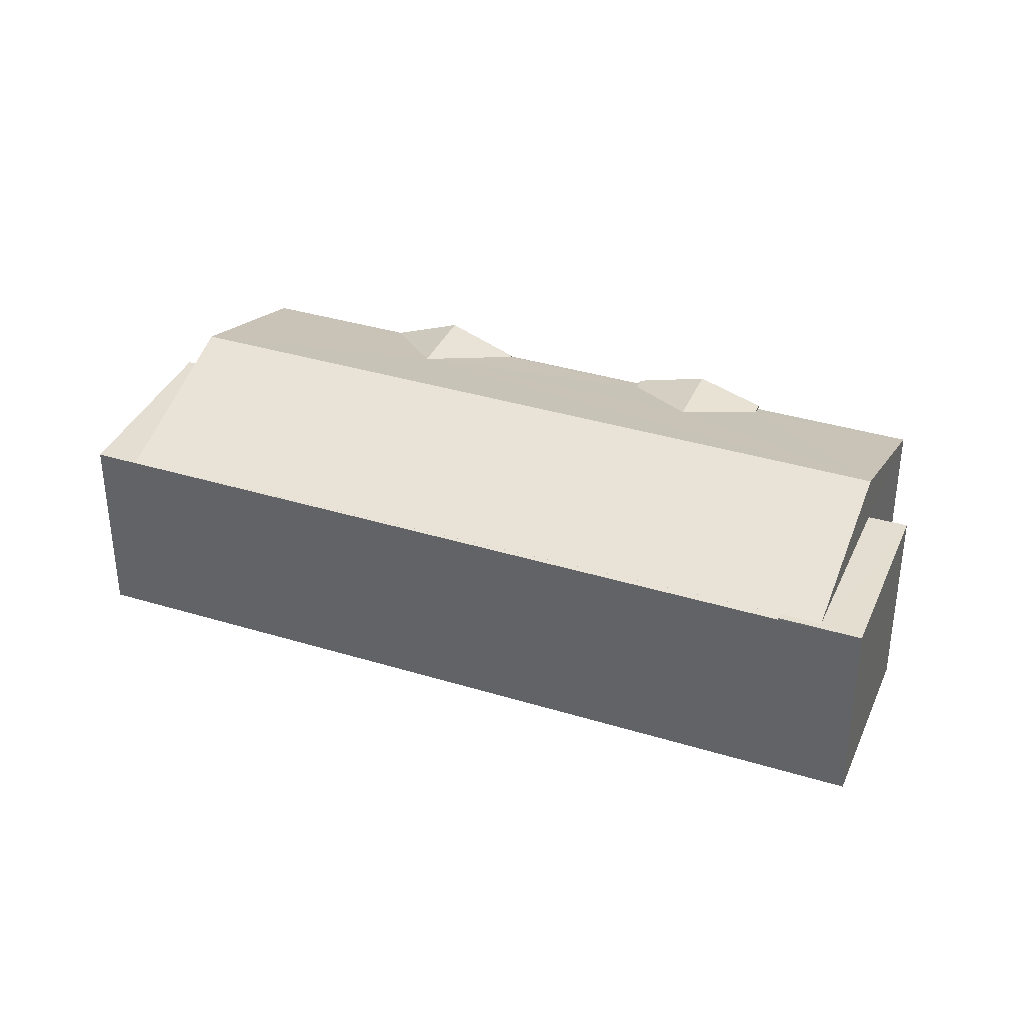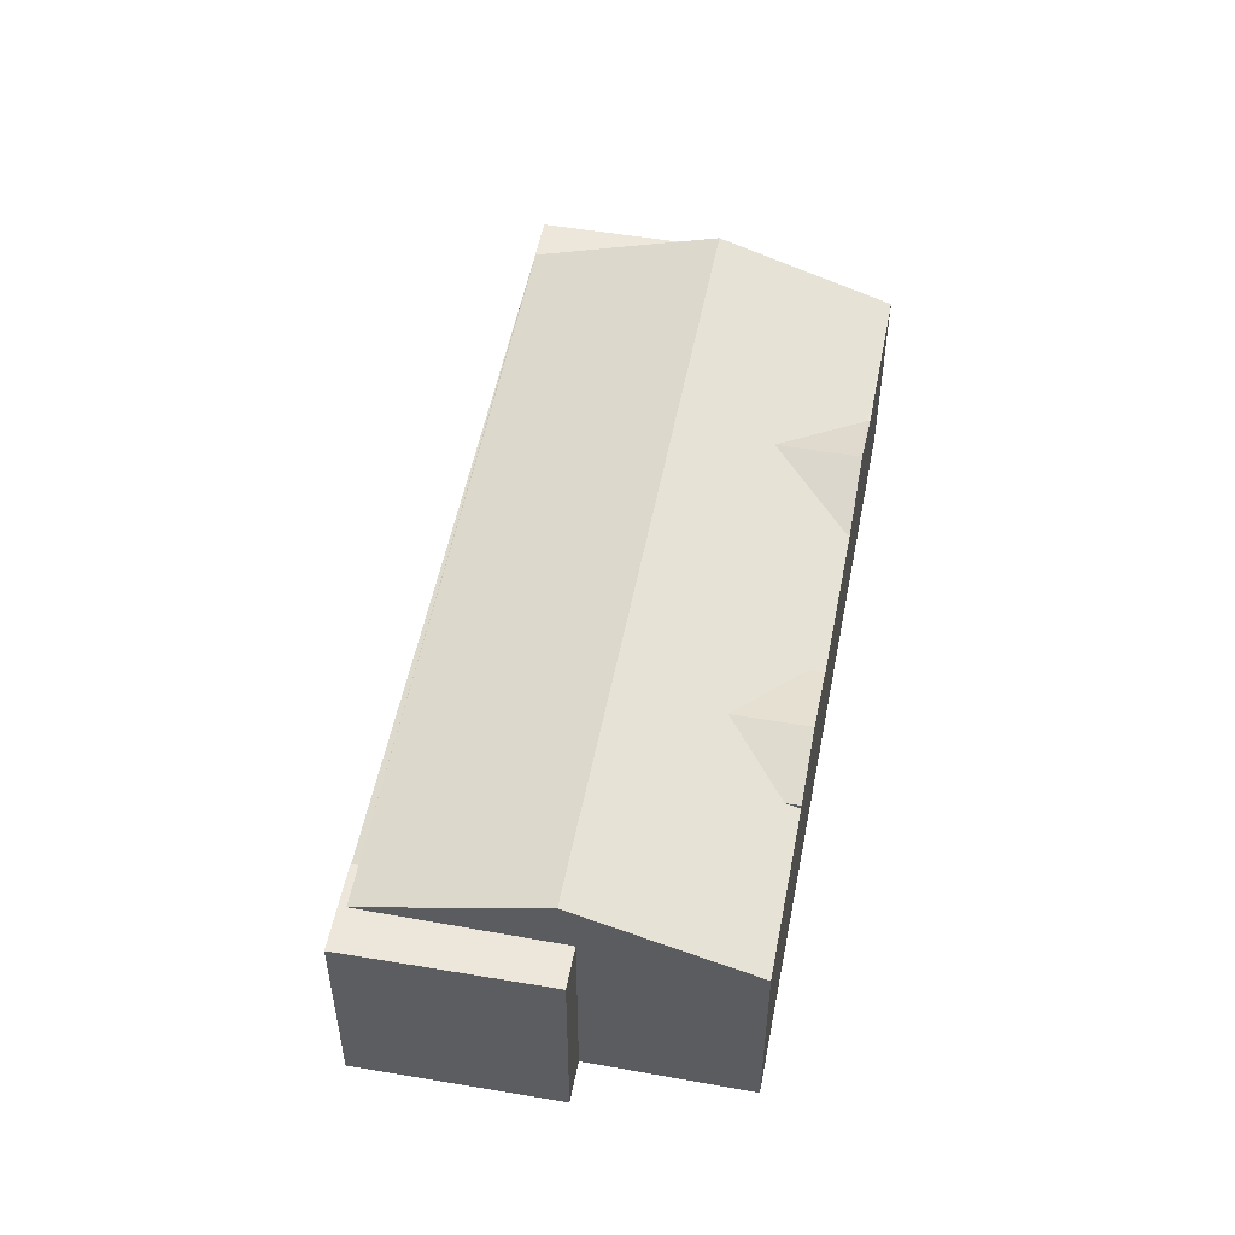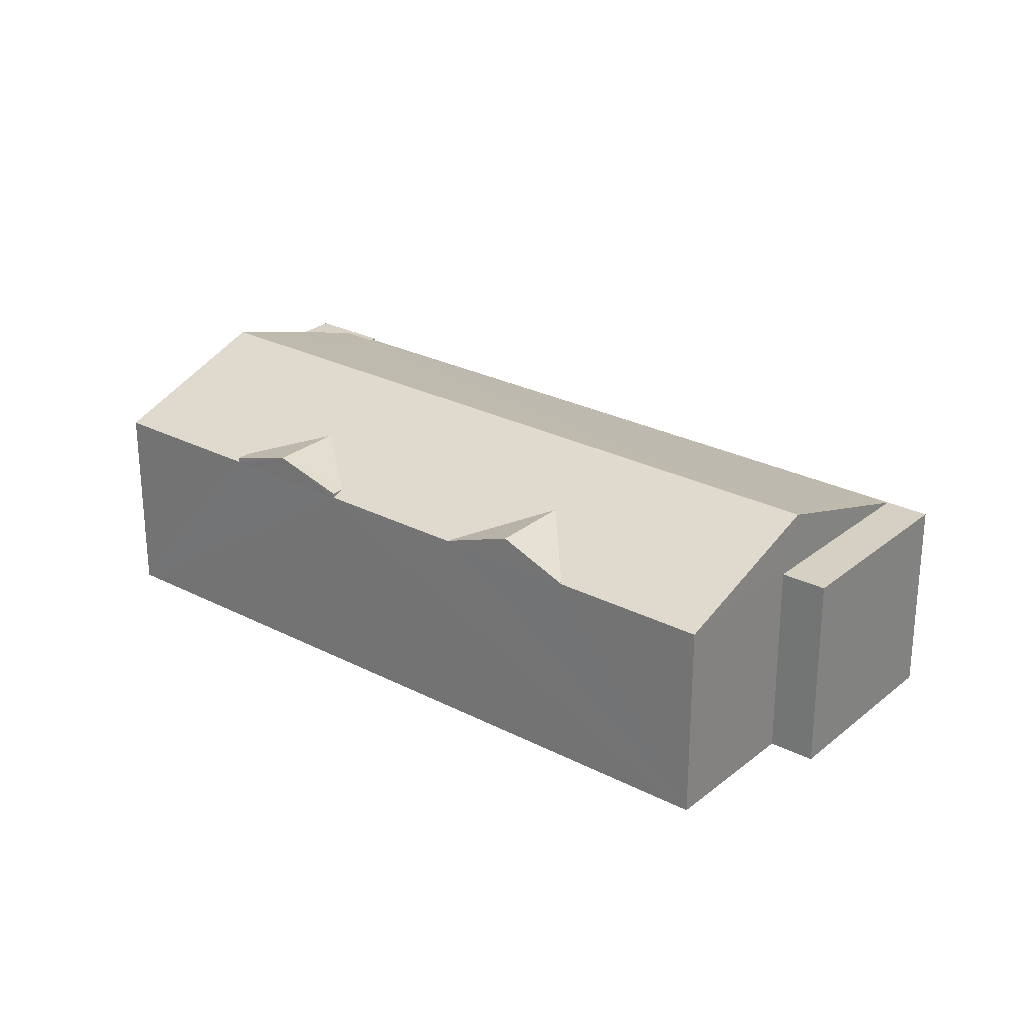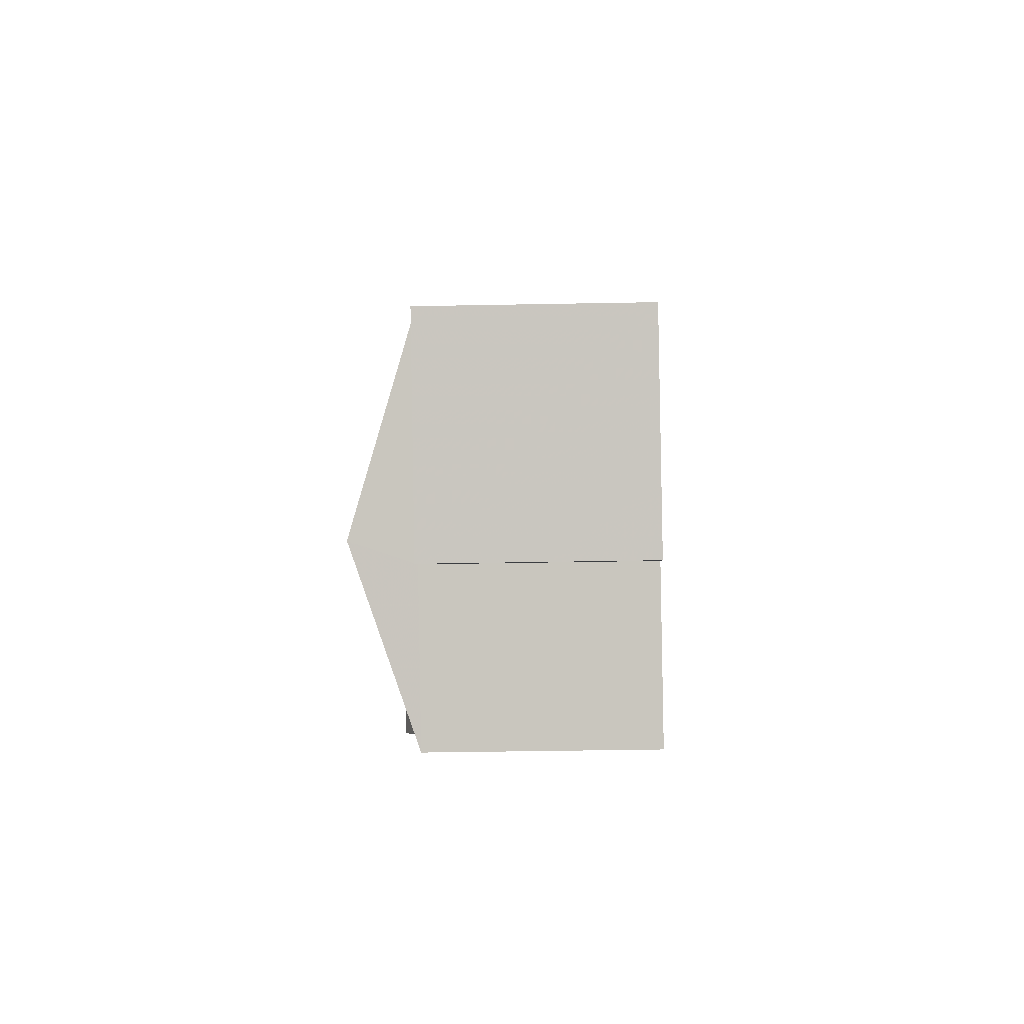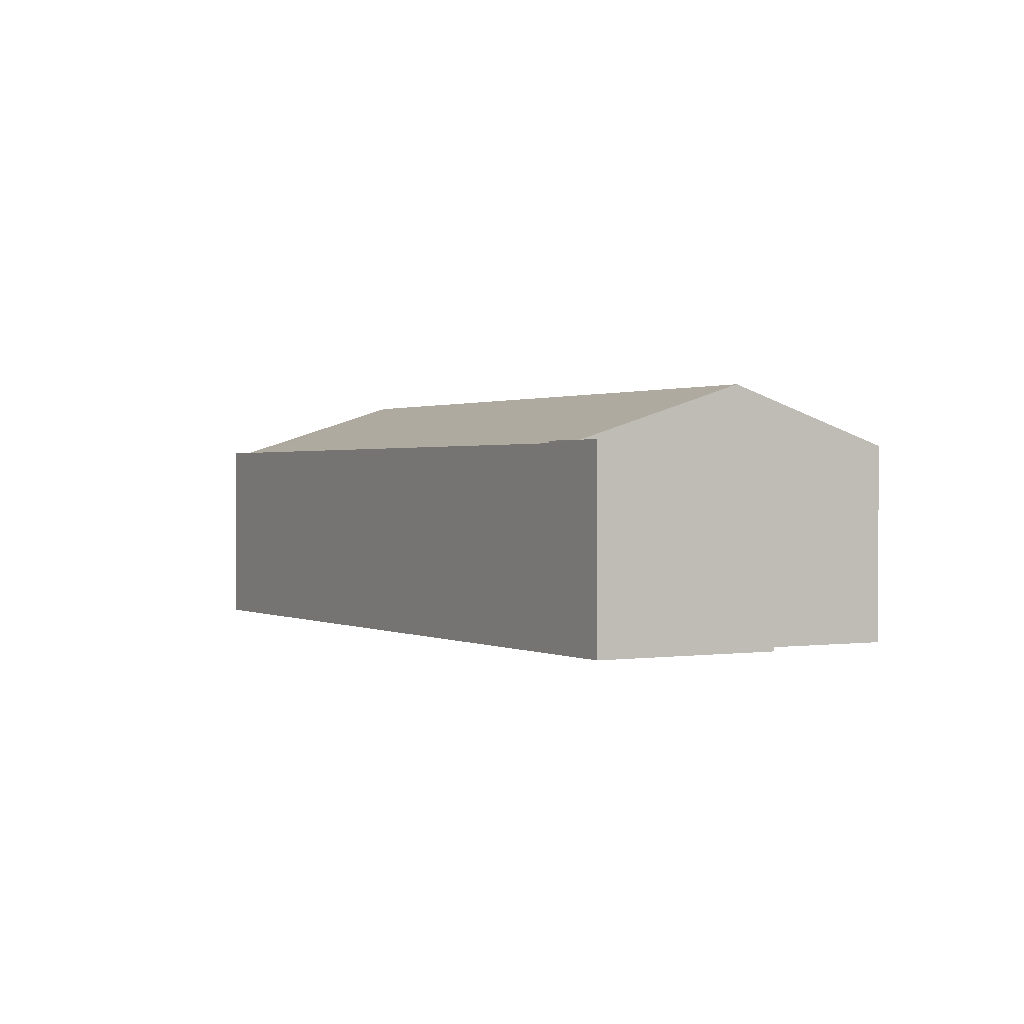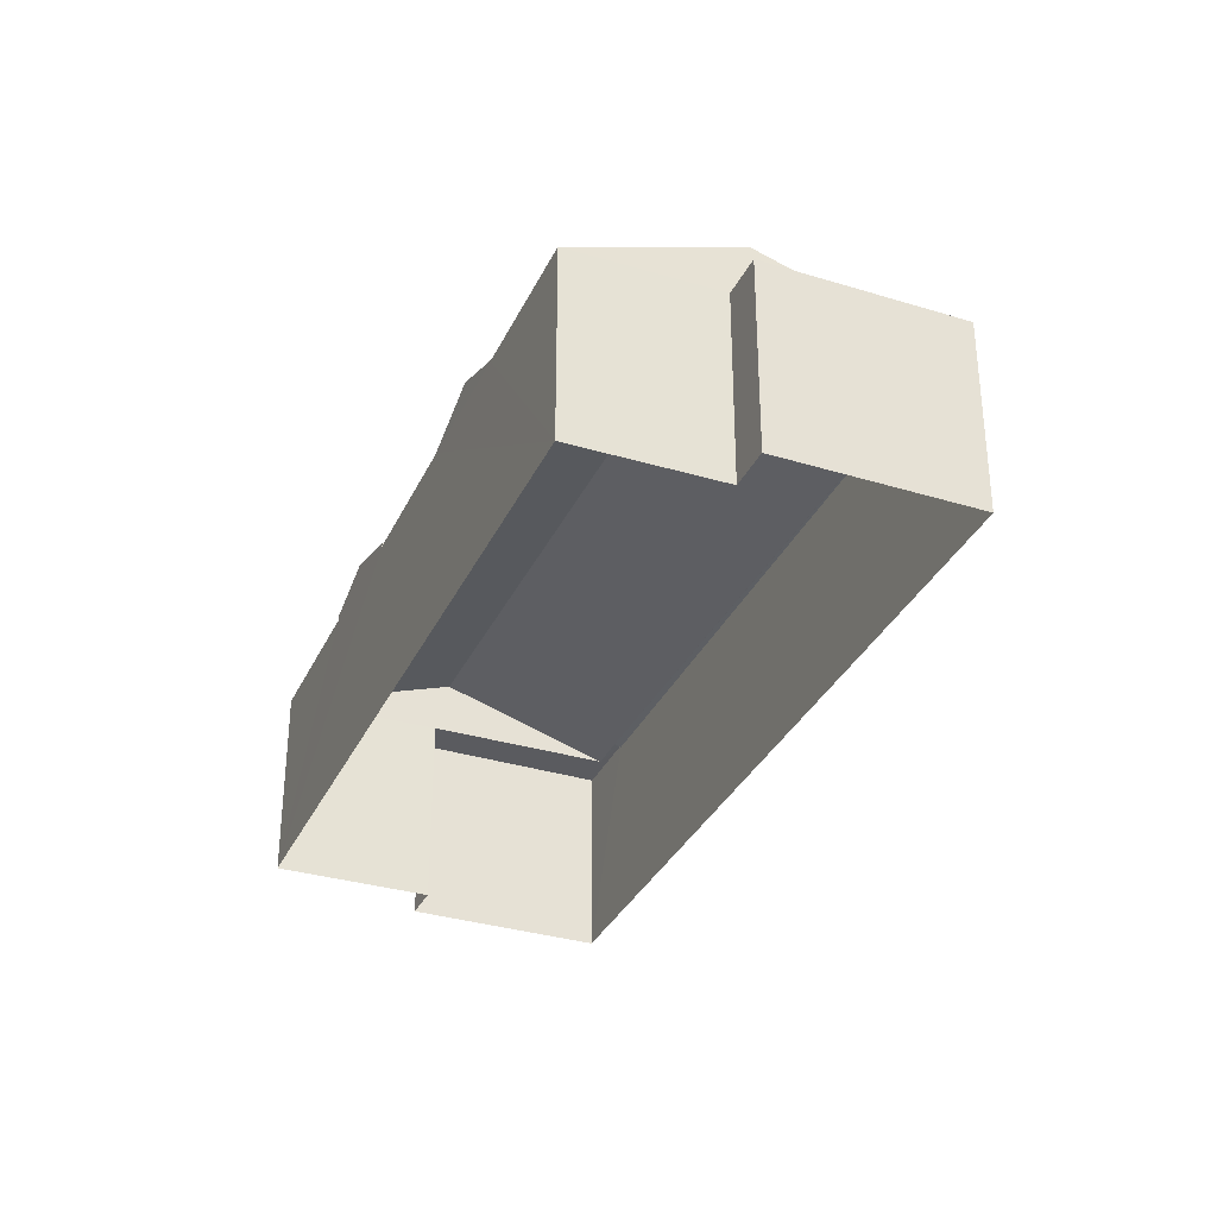
<metadata>
{"format":"obj","ext":"obj","renderer":"f3d","projection":"perspective","resolution":1024,"background":"white","views":[{"elev":36.2,"azim":161.4,"up":"+Z"},{"elev":52.6,"azim":-119.5,"up":"+Z"},{"elev":26.5,"azim":-1.5,"up":"+Z"},{"elev":-41.5,"azim":91.5,"up":"+Y"},{"elev":0.8,"azim":-160.1,"up":"+Z"},{"elev":-33.2,"azim":27.2,"up":"+Z"}]}
</metadata>
<code>
v -2.231e+05 -1.274e+05 17.87
v -2.231e+05 -1.274e+05 17.87
v -2.231e+05 -1.274e+05 17.87
v -2.231e+05 -1.274e+05 17.87
v -2.231e+05 -1.274e+05 17.87
v -2.231e+05 -1.274e+05 17.87
v -2.231e+05 -1.274e+05 17.87
v -2.231e+05 -1.274e+05 17.87
v -2.231e+05 -1.274e+05 25.09
v -2.231e+05 -1.274e+05 25.12
v -2.231e+05 -1.274e+05 25.09
v -2.231e+05 -1.274e+05 25.26
v -2.231e+05 -1.274e+05 25.09
v -2.231e+05 -1.274e+05 25.09
v -2.231e+05 -1.274e+05 25.26
v -2.231e+05 -1.274e+05 25.12
v -2.231e+05 -1.274e+05 25.09
v -2.231e+05 -1.274e+05 25.09
v -2.231e+05 -1.274e+05 26.08
v -2.231e+05 -1.274e+05 25.99
v -2.231e+05 -1.274e+05 27.2
v -2.231e+05 -1.274e+05 27.2
v -2.231e+05 -1.274e+05 25.26
v -2.231e+05 -1.274e+05 25.99
v -2.231e+05 -1.274e+05 26.08
v -2.231e+05 -1.274e+05 25.12
v -2.231e+05 -1.274e+05 25.17
v -2.231e+05 -1.274e+05 25.17
v -2.231e+05 -1.274e+05 25.17
v -2.231e+05 -1.274e+05 25.17
v -2.231e+05 -1.274e+05 25.17
v -2.231e+05 -1.274e+05 25.17
v -2.231e+05 -1.274e+05 25.26
v -2.231e+05 -1.274e+05 25.09
v -2.231e+05 -1.274e+05 25.09
v -2.231e+05 -1.274e+05 25.09
v -2.231e+05 -1.274e+05 25.09
v -2.231e+05 -1.274e+05 25.12
v -2.231e+05 -1.274e+05 25.09
v -2.231e+05 -1.274e+05 25.09
v -2.231e+05 -1.274e+05 25.09
f 1 2 3
f 4 3 5
f 4 5 6
f 2 7 8
f 5 2 8
f 3 2 5
f 9 10 11
f 10 12 11
f 13 14 15
f 16 17 18
f 19 20 12
f 21 13 15
f 22 16 18
f 21 15 20
f 22 21 19
f 10 19 12
f 22 19 16
f 21 20 19
f 15 23 24
f 20 15 24
f 16 25 26
f 16 19 25
f 27 28 29
f 29 28 30
f 27 31 28
f 30 28 32
f 12 24 33
f 12 20 24
f 28 21 32
f 34 35 32
f 32 21 22
f 36 22 37
f 36 34 32
f 36 32 22
f 10 38 25
f 19 10 25
f 39 40 37
f 40 41 37
f 37 34 36
f 37 41 34
f 15 14 23
f 40 1 3
f 41 40 3
f 7 2 18
f 18 39 22
f 22 39 37
f 2 39 18
f 31 5 13
f 28 31 21
f 5 8 13
f 31 13 21
f 29 4 6
f 27 29 6
f 31 27 6
f 5 31 6
f 2 1 40
f 39 2 40
f 25 17 26
f 17 7 18
f 33 24 11
f 11 8 7
f 13 8 14
f 24 23 14
f 9 25 38
f 11 7 9
f 9 17 25
f 9 7 17
f 24 14 11
f 14 8 11
f 11 12 33
f 17 16 26
f 41 3 34
f 30 35 29
f 34 3 35
f 29 35 4
f 35 3 4
f 32 35 30
f 10 9 38

</code>
